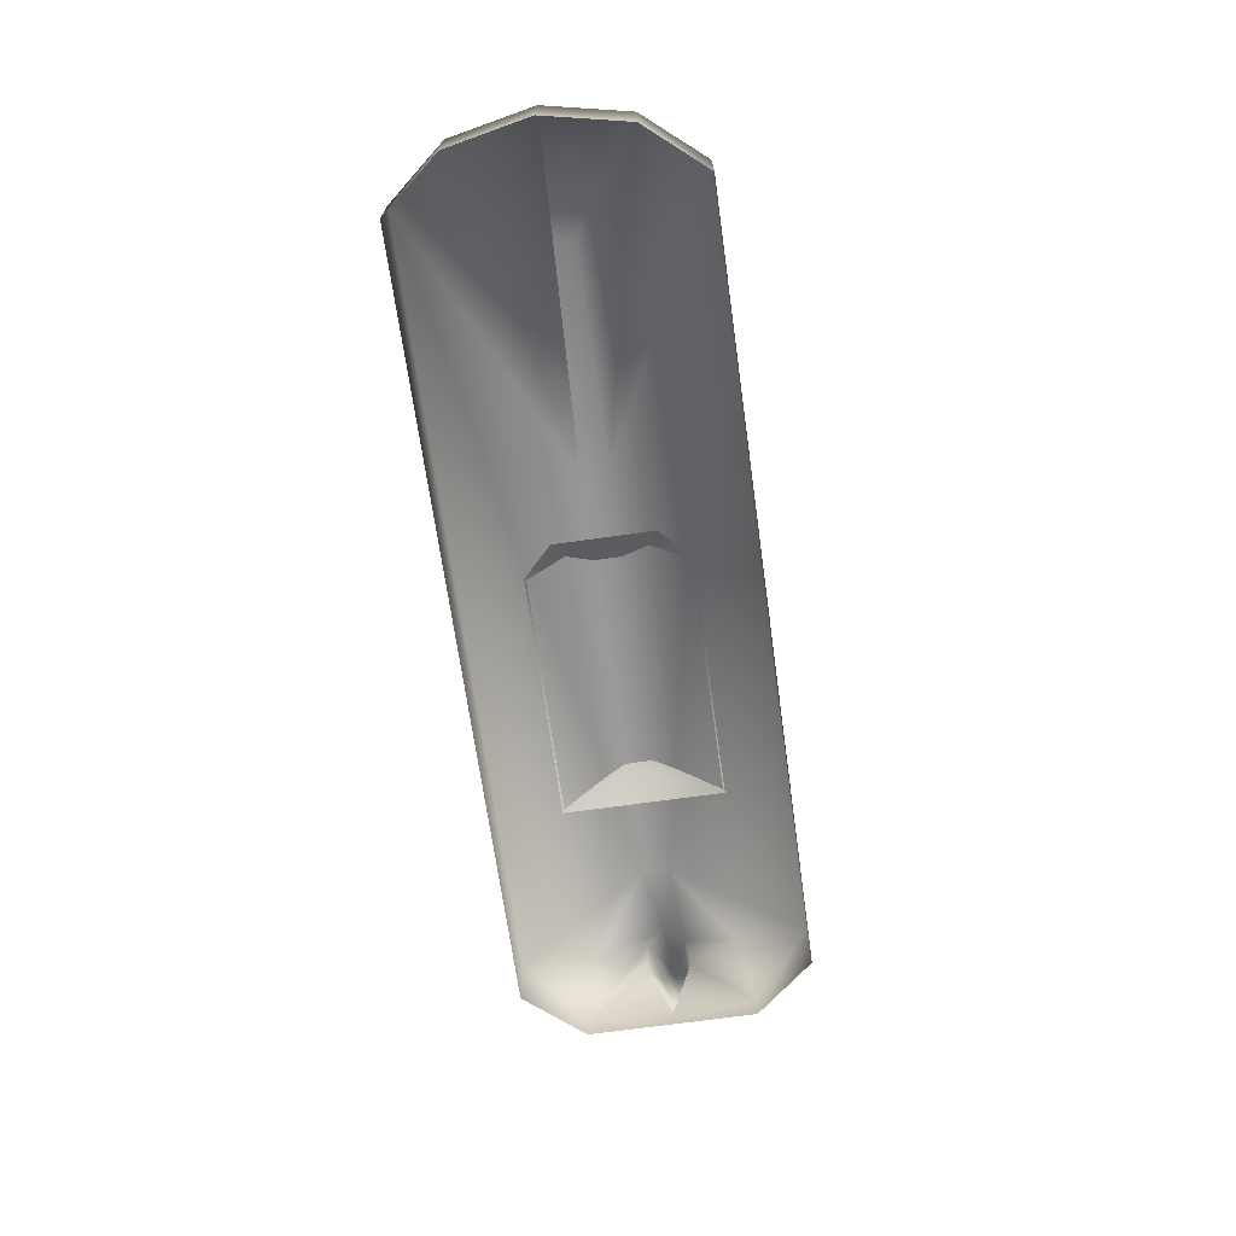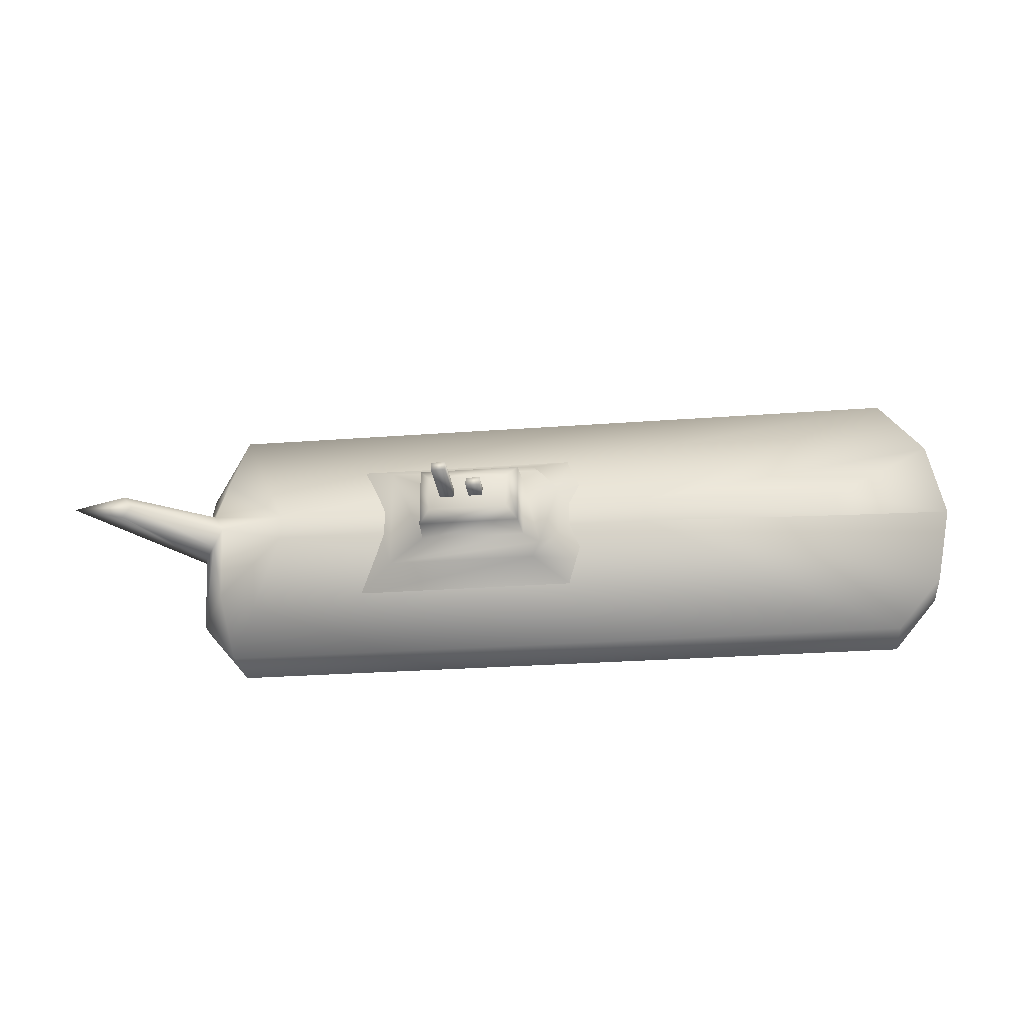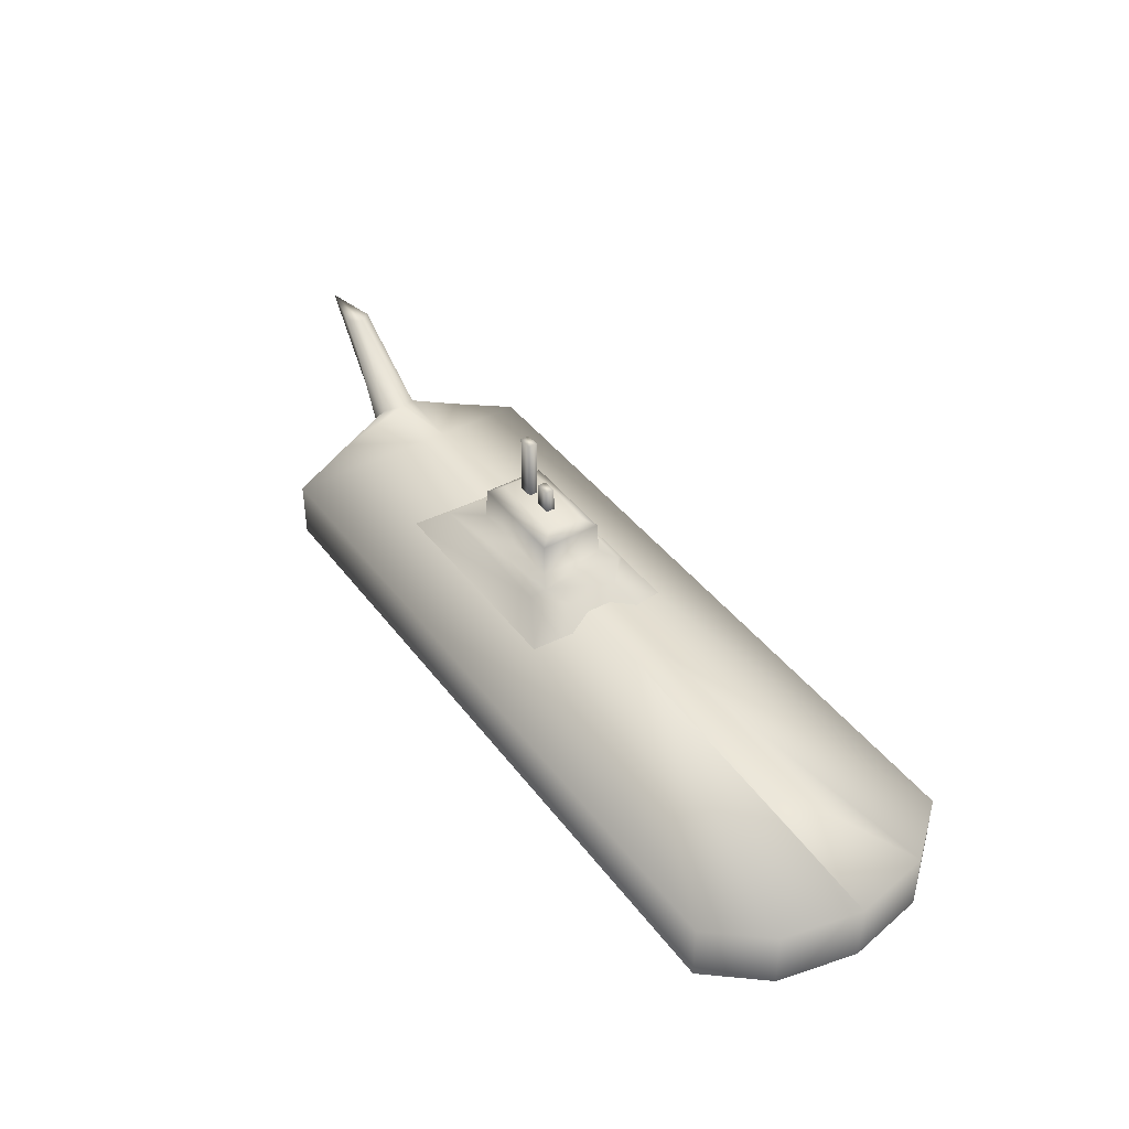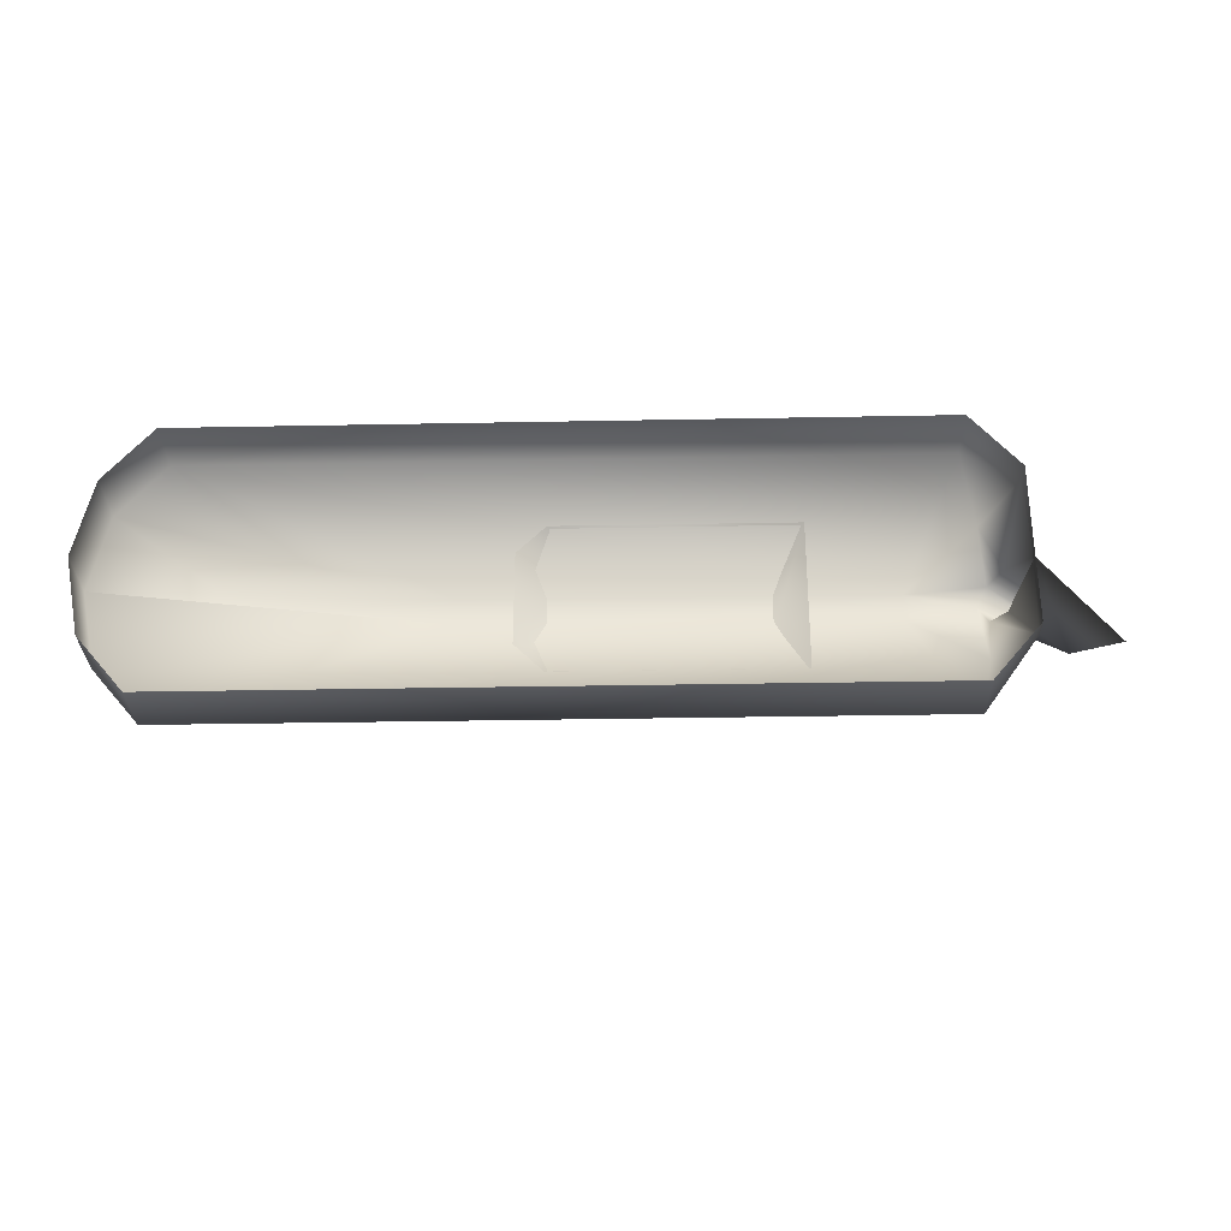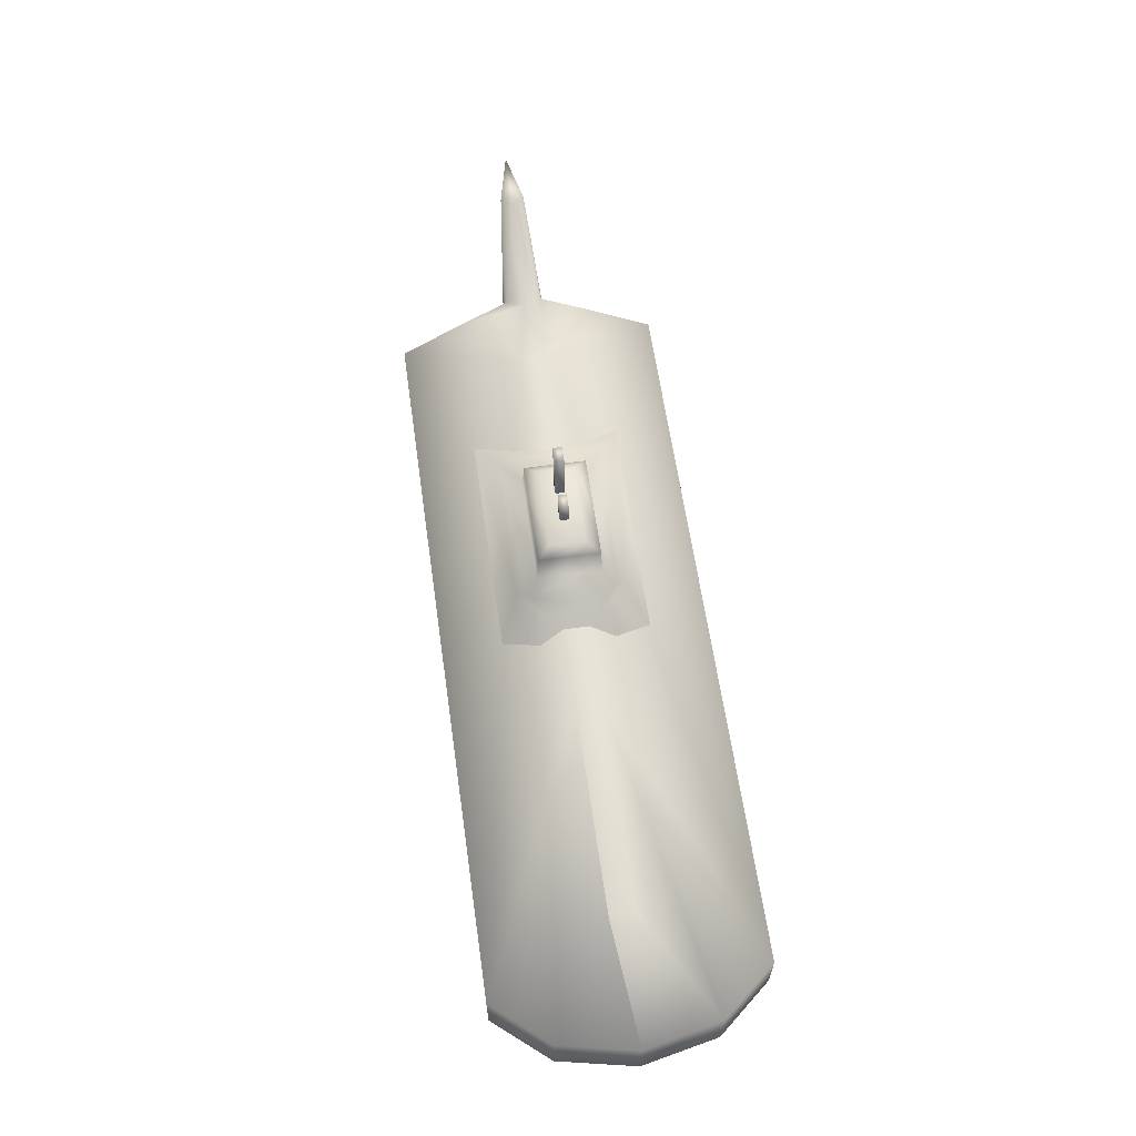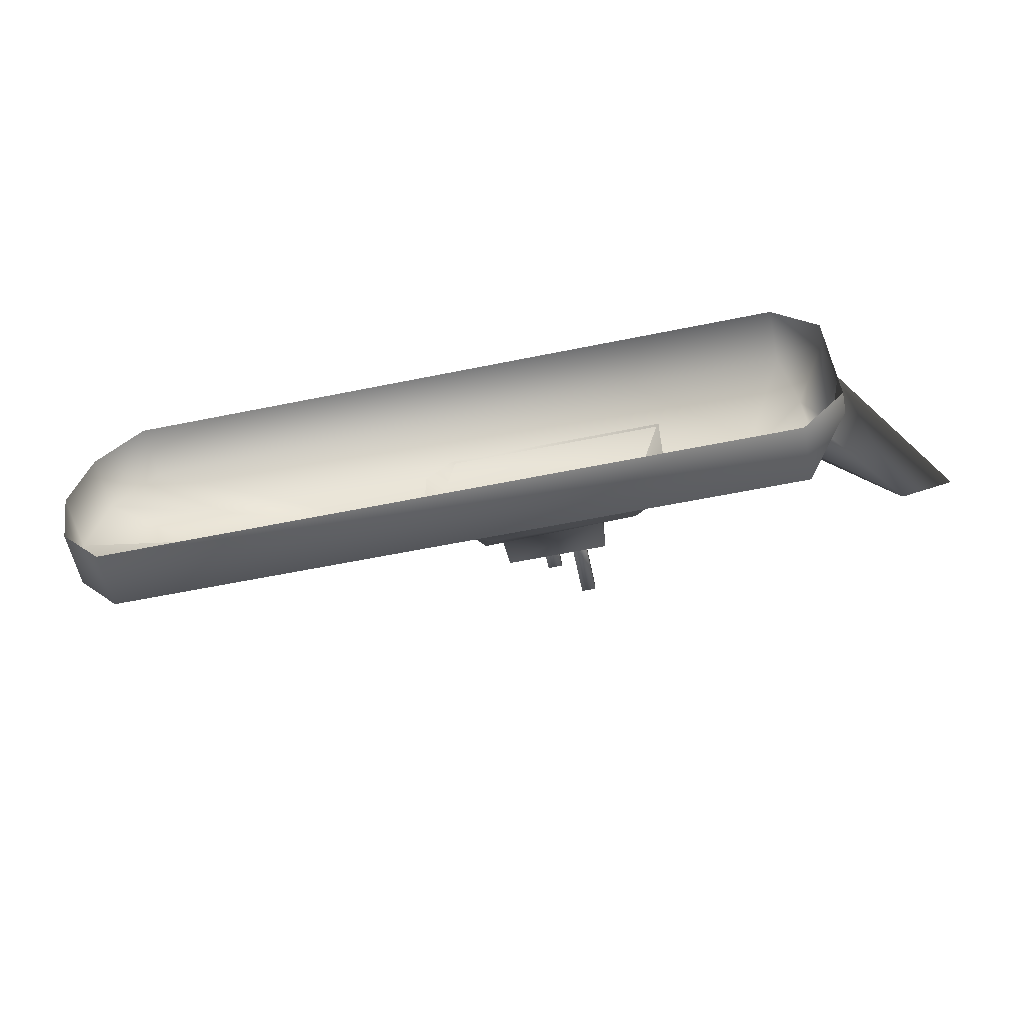
<metadata>
{"format":"obj","ext":"obj","renderer":"f3d","projection":"perspective","resolution":1024,"background":"white","views":[{"elev":-69.0,"azim":-82.0,"up":"+Y"},{"elev":-26.7,"azim":-173.2,"up":"+Z"},{"elev":41.3,"azim":-123.5,"up":"+Y"},{"elev":-30.5,"azim":1.6,"up":"+Z"},{"elev":62.2,"azim":-98.2,"up":"+Y"},{"elev":-59.0,"azim":11.9,"up":"+Z"}]}
</metadata>
<code>
o Submarine
v -0.4472 0.1149 0.01888
v -0.4472 0.1149 -0.01888
v -0.5292 -0.01744 0.197
v -0.5976 -0.01744 0.116
v -0.5976 -0.01744 -0.116
v -0.5292 -0.01744 -0.197
v 0.5976 -0.01744 0.116
v 0.5292 -0.01744 0.197
v 0.5292 -0.01744 -0.197
v 0.5976 -0.01744 -0.116
v -0.5976 0.06937 0.116
v -0.5292 0.06937 0.197
v -0.5292 0.06937 -0.197
v -0.5976 0.06937 -0.116
v 0.5292 0.06937 0.197
v 0.5778 0.1002 0.03117
v 0.5584 0.1345 0.02644
v 0.5778 0.1002 -0.03117
v 0.5292 0.06937 -0.197
v 0.5584 0.1345 -0.02644
v 0.4472 0.1397 -0.01888
v 0.4472 0.1397 0.01888
v 0.5976 0.01426 0.116
v 0.5496 0.1026 0.1008
v 0.5496 0.1026 -0.1008
v 0.5976 0.01426 -0.116
v 0.6789 0.2387 0.01775
v 0.6789 0.2387 -0.01775
v 0.7578 0.2387 0
v 0.6038 0.01659 0
v 0.6661 0.2387 0
v 0.5438 0.1418 0
v 0.5976 -0.01744 0
v 0.5976 -0.003785 0
v 0.3208 0.1008 0.1111
v 0.3208 0.1008 -0.1111
v 0.2632 0.1494 0.07971
v 0.2632 0.1494 -0.07971
v -0.5976 -0.01744 0.03866
v -0.5976 -0.01744 -0.03866
v -0.6217 -0.01744 0
v -0.6217 0.06937 0
v 0.04848 0.1676 0.04749
v 0.04848 0.1676 -0.04749
v 0.2088 0.1676 0.04749
v 0.2088 0.1676 -0.04749
v -0.02213 0.1008 0.1111
v -0.06353 0.1008 0.06947
v -0.06353 0.1008 -0.06947
v -0.02213 0.1008 -0.1111
v -0.005922 0.1494 0.03813
v 0.03547 0.1494 0.07971
v 0.02288 0.1659 0.06265
v 0.03547 0.1494 -0.07971
v -0.005922 0.1494 -0.03813
v 0.02288 0.1659 -0.06265
v -0.1432 0.1343 -0.02001
v -0.1432 0.1343 0.01774
v 0.1503 0.2269 0.006444
v 0.1503 0.2269 -0.006444
v 0.1721 0.2269 -0.006444
v 0.1721 0.2269 0.006444
v 0.1503 0.3171 0.006444
v 0.1503 0.3171 -0.006444
v 0.1721 0.3171 -0.006444
v 0.1721 0.3171 0.006444
v 0.05157 0.2152 0.04565
v 0.06823 0.2269 0.02637
v 0.06823 0.2269 -0.02637
v 0.05157 0.2152 -0.04565
v 0.189 0.2269 -0.02637
v 0.2057 0.2152 -0.04565
v 0.189 0.2269 0.02637
v 0.2057 0.2152 0.04565
v 0.1052 0.2269 0.006444
v 0.1052 0.2269 -0.006444
v 0.127 0.2269 -0.006444
v 0.127 0.2269 0.006444
v 0.1052 0.2621 0.006444
v 0.1052 0.2621 -0.006444
v 0.127 0.2621 -0.006444
v 0.127 0.2621 0.006444
f 24 15 23
f 8 15 12 3
f 33 34 23 7
f 2 1 58 57
f 6 13 19 9
f 26 19 25
f 7 23 15 8
f 11 4 3 12
f 13 6 5 14
f 26 10 9 19
f 30 18 28 29
f 17 16 27
f 18 20 28
f 16 30 29 27
f 29 28 31 27
f 20 32 31 28
f 17 27 31 32
f 10 26 34 33
f 30 34 26 18
f 23 34 30 16
f 24 23 16 17
f 26 25 20 18
f 11 42 41 4
f 25 21 32 20
f 57 58 22 21
f 22 24 17 32
f 46 44 70 72
f 54 38 36 50
f 56 55 51 53 43 44
f 38 37 35 36
f 43 45 74 67
f 44 43 67 70
f 45 46 72 74
f 35 37 52 47
f 42 14 5 41
f 37 38 46 45
f 38 54 56 44 46
f 53 52 37 45 43
f 22 32 21
f 11 1 42
f 2 42 1
f 51 52 53
f 54 55 56
f 51 48 47 52
f 54 50 49 55
f 51 55 49 48
f 58 1 11 12
f 12 15 22 58
f 24 22 15
f 57 14 42 2
f 57 21 13 14
f 25 19 21
f 13 21 19
f 65 64 63 66
f 59 62 66 63
f 61 60 64 65
f 62 61 65 66
f 60 59 63 64
f 68 69 70 67
f 69 71 72 70
f 71 73 74 72
f 73 68 67 74
f 71 69 68 73
f 81 80 79 82
f 75 78 82 79
f 77 76 80 81
f 78 77 81 82
f 76 75 79 80
l 40 5
l 4 39
l 39 40

</code>
